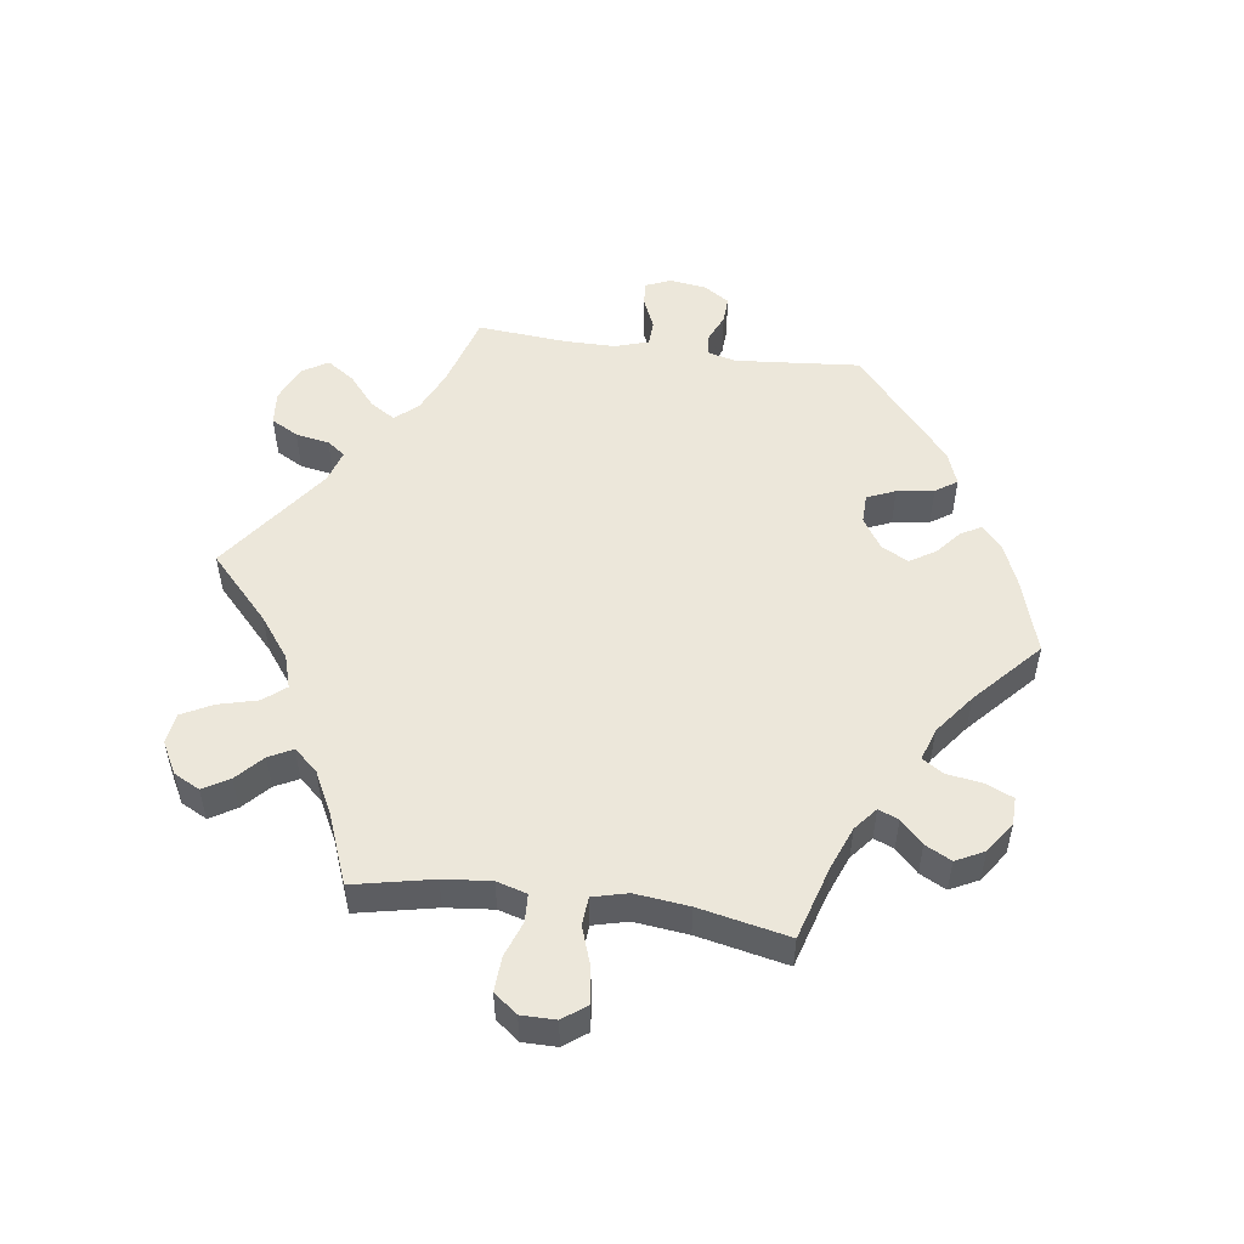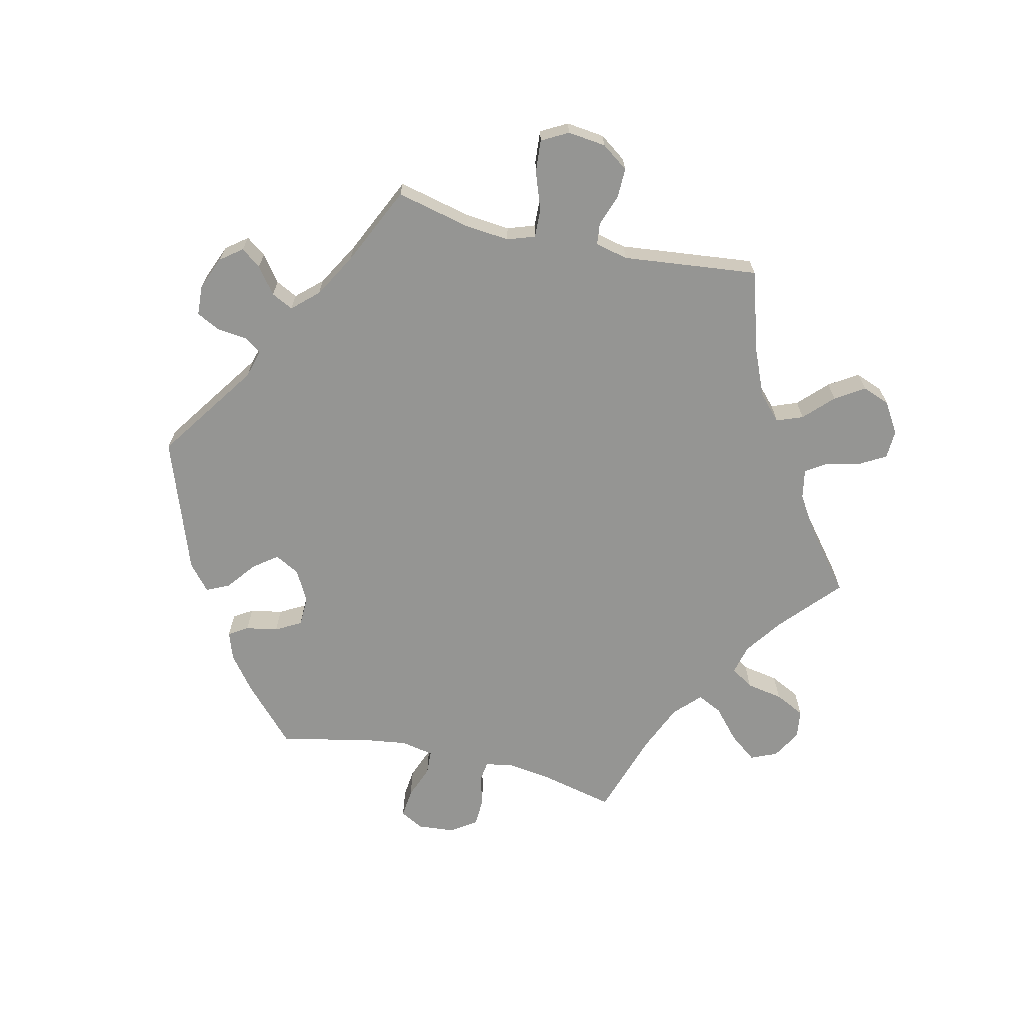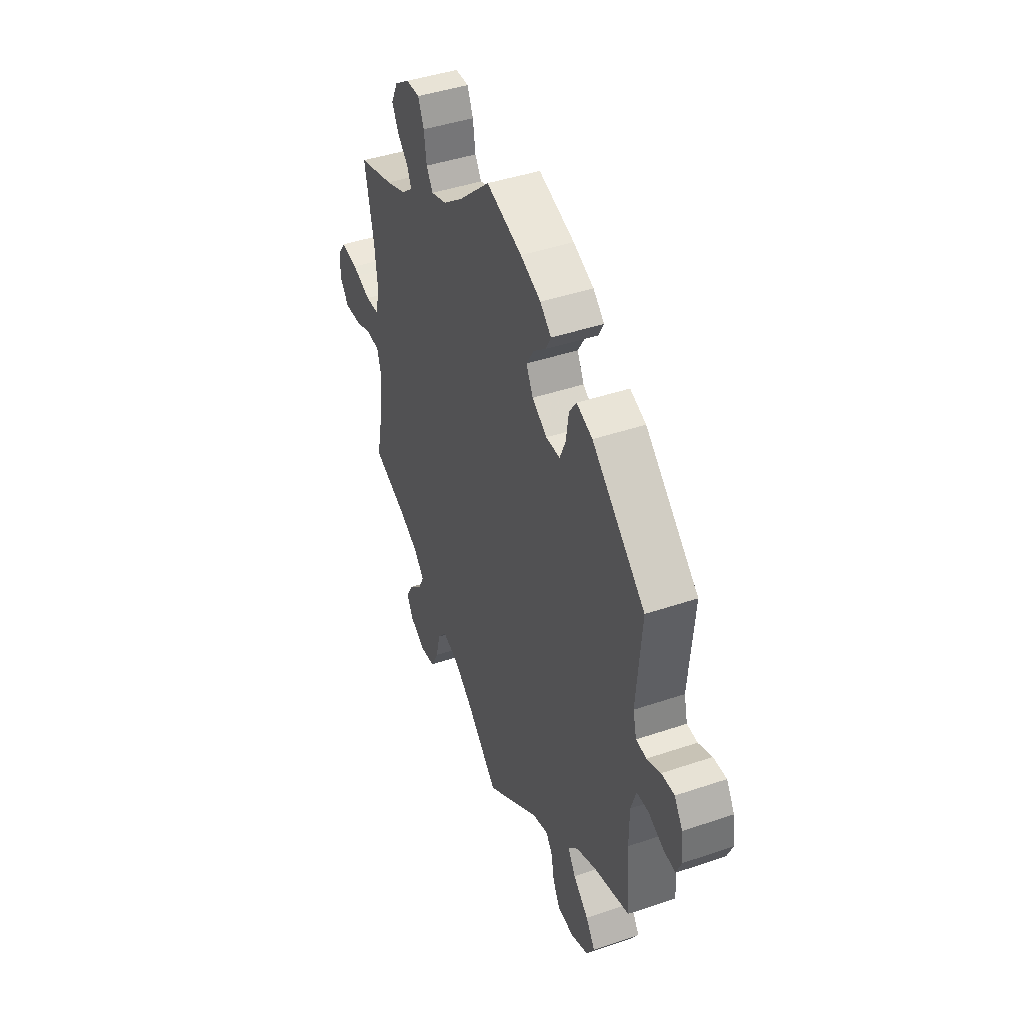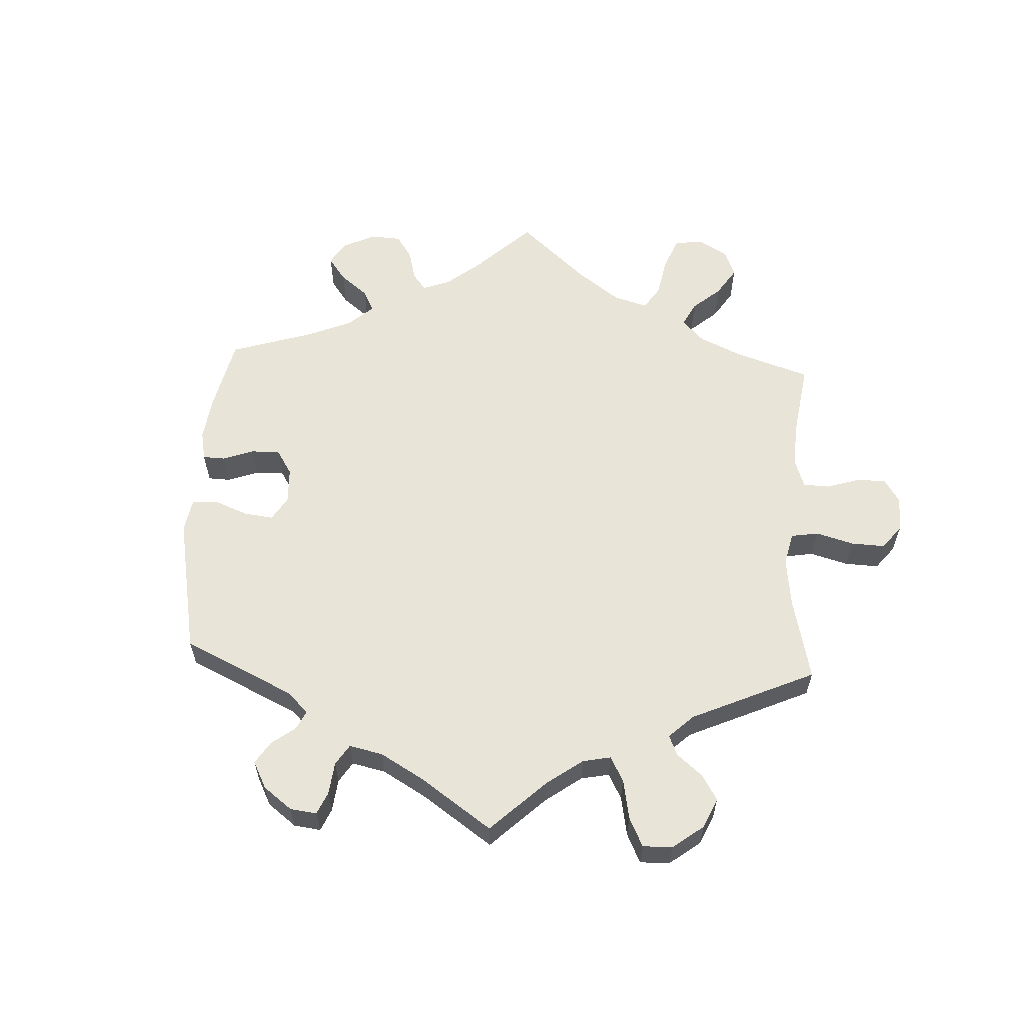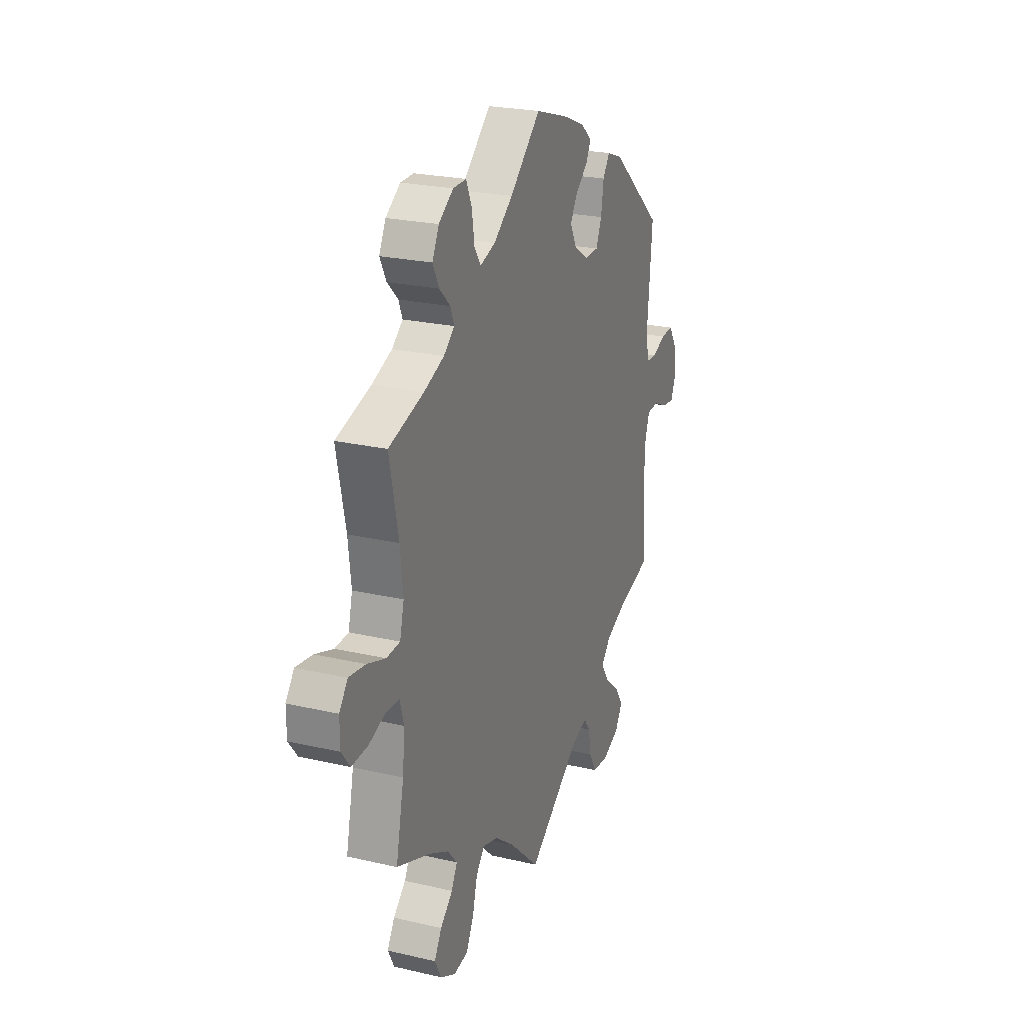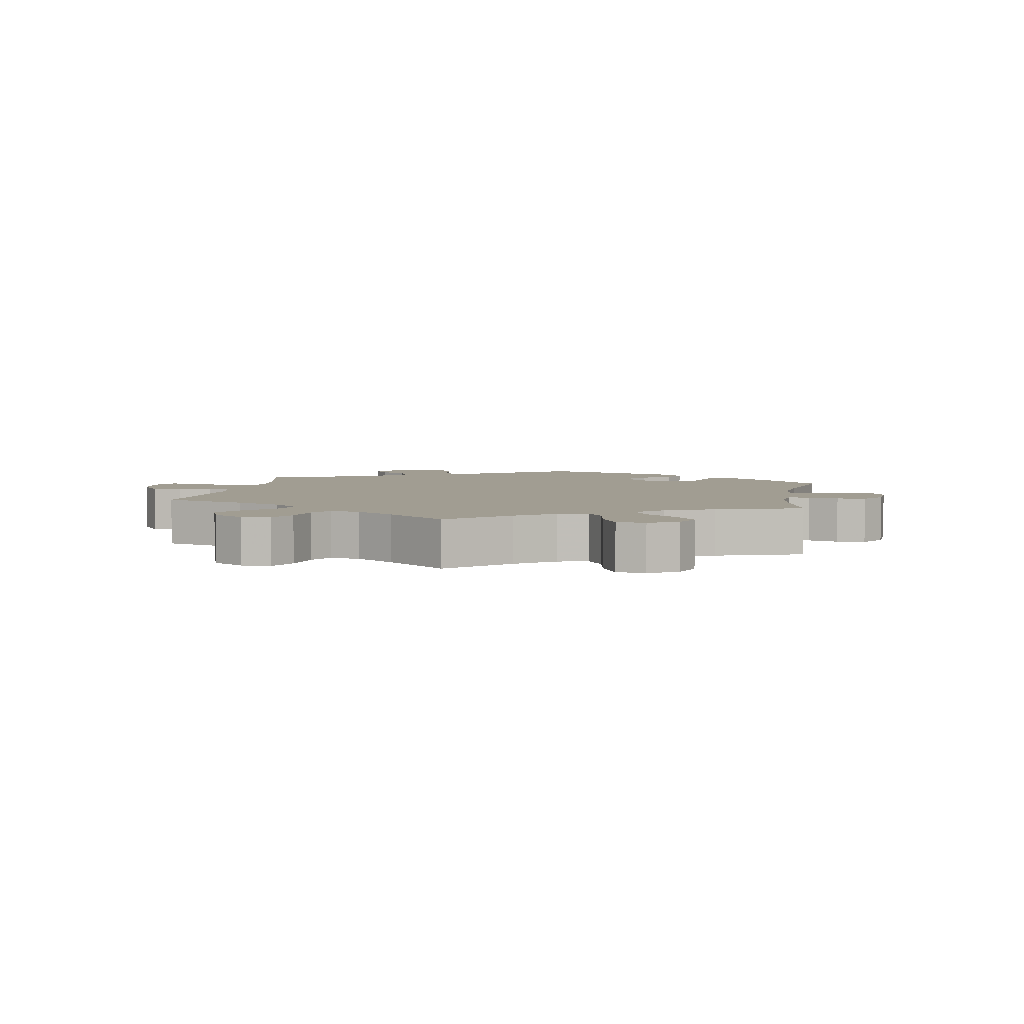
<metadata>
{"format":"obj","ext":"obj","renderer":"f3d","projection":"perspective","resolution":1024,"background":"white","views":[{"elev":52.1,"azim":-82.1,"up":"+Y"},{"elev":-67.3,"azim":137.2,"up":"+Y"},{"elev":43.3,"azim":68.1,"up":"+Z"},{"elev":59.8,"azim":123.1,"up":"+Y"},{"elev":23.7,"azim":-68.7,"up":"+Z"},{"elev":4.6,"azim":-110.1,"up":"+Y"}]}
</metadata>
<code>
v -0.39 0.07 0.322
v -0.327 0.07 0.347
v -0.293 0.07 0.375
v -0.305 0.07 0.405
v -0.339 0.07 0.438
v -0.359 0.07 0.477
v -0.338 0.07 0.519
v -0.292 0.07 0.551
v -0.251 0.07 0.552
v -0.233 0.07 0.511
v -0.225 0.07 0.458
v -0.205 0.07 0.427
v -0.157 0.07 0.443
v -0.097 0.07 0.489
v 0 0.07 0.578
v 0.11 0.07 0.544
v 0.173 0.07 0.518
v 0.207 0.07 0.488
v 0.191 0.07 0.458
v 0.153 0.07 0.426
v 0.13 0.07 0.388
v 0.151 0.07 0.348
v 0.197 0.07 0.319
v 0.24 0.07 0.32
v 0.258 0.07 0.362
v 0.266 0.07 0.417
v 0.288 0.07 0.449
v 0.337 0.07 0.431
v 0.501 0.07 0.29
v 0.485 0.07 0.105
v 0.496 0.07 0.061
v 0.528 0.07 0.059
v 0.57 0.07 0.077
v 0.61 0.07 0.079
v 0.635 0.07 0.04
v 0.642 0.07 -0.014
v 0.626 0.07 -0.052
v 0.589 0.07 -0.048
v 0.543 0.07 -0.028
v 0.506 0.07 -0.03
v 0.49 0.07 -0.08
v 0.49 0.07 -0.157
v 0.501 0.07 -0.289
v 0.39 0.07 -0.322
v 0.328 0.07 -0.35
v 0.299 0.07 -0.383
v 0.322 0.07 -0.42
v 0.369 0.07 -0.46
v 0.397 0.07 -0.501
v 0.373 0.07 -0.54
v 0.319 0.07 -0.563
v 0.269 0.07 -0.558
v 0.247 0.07 -0.518
v 0.238 0.07 -0.468
v 0.218 0.07 -0.441
v 0.169 0.07 -0.456
v 0.001 0.07 -0.578
v -0.095 0.07 -0.488
v -0.156 0.07 -0.442
v -0.205 0.07 -0.427
v -0.232 0.07 -0.46
v -0.247 0.07 -0.518
v -0.271 0.07 -0.564
v -0.316 0.07 -0.571
v -0.364 0.07 -0.545
v -0.384 0.07 -0.506
v -0.361 0.07 -0.467
v -0.322 0.07 -0.431
v -0.304 0.07 -0.396
v -0.334 0.07 -0.361
v -0.394 0.07 -0.33
v -0.501 0.07 -0.288
v -0.476 0.07 -0.17
v -0.469 0.07 -0.099
v -0.482 0.07 -0.054
v -0.523 0.07 -0.052
v -0.576 0.07 -0.071
v -0.627 0.07 -0.074
v -0.654 0.07 -0.039
v -0.654 0.07 0.012
v -0.628 0.07 0.047
v -0.576 0.07 0.04
v -0.518 0.07 0.02
v -0.476 0.07 0.023
v -0.463 0.07 0.075
v -0.472 0.07 0.155
v -0.5 0.07 0.289
v -0.39 0 0.322
v -0.327 0 0.347
v -0.293 0 0.375
v -0.305 0 0.405
v -0.339 0 0.438
v -0.359 0 0.477
v -0.338 0 0.519
v -0.292 0 0.551
v -0.251 0 0.552
v -0.233 0 0.511
v -0.225 0 0.458
v -0.205 0 0.427
v -0.157 0 0.443
v -0.097 0 0.489
v 0 0 0.578
v 0.11 0 0.544
v 0.173 0 0.518
v 0.207 0 0.488
v 0.191 0 0.458
v 0.153 0 0.426
v 0.13 0 0.388
v 0.151 0 0.348
v 0.197 0 0.319
v 0.24 0 0.32
v 0.258 0 0.362
v 0.266 0 0.417
v 0.288 0 0.449
v 0.337 0 0.431
v 0.501 0 0.29
v 0.485 0 0.105
v 0.496 0 0.061
v 0.528 0 0.059
v 0.57 0 0.077
v 0.61 0 0.079
v 0.635 0 0.04
v 0.642 0 -0.014
v 0.626 0 -0.052
v 0.589 0 -0.048
v 0.543 0 -0.028
v 0.506 0 -0.03
v 0.49 0 -0.08
v 0.49 0 -0.157
v 0.501 0 -0.289
v 0.39 0 -0.322
v 0.328 0 -0.35
v 0.299 0 -0.383
v 0.322 0 -0.42
v 0.369 0 -0.46
v 0.397 0 -0.501
v 0.373 0 -0.54
v 0.319 0 -0.563
v 0.269 0 -0.558
v 0.247 0 -0.518
v 0.238 0 -0.468
v 0.218 0 -0.441
v 0.169 0 -0.456
v 0.001 0 -0.578
v -0.095 0 -0.488
v -0.156 0 -0.442
v -0.205 0 -0.427
v -0.232 0 -0.46
v -0.247 0 -0.518
v -0.271 0 -0.564
v -0.316 0 -0.571
v -0.364 0 -0.545
v -0.384 0 -0.506
v -0.361 0 -0.467
v -0.322 0 -0.431
v -0.304 0 -0.396
v -0.334 0 -0.361
v -0.394 0 -0.33
v -0.501 0 -0.288
v -0.476 0 -0.17
v -0.469 0 -0.099
v -0.482 0 -0.054
v -0.523 0 -0.052
v -0.576 0 -0.071
v -0.627 0 -0.074
v -0.654 0 -0.039
v -0.654 0 0.012
v -0.628 0 0.047
v -0.576 0 0.04
v -0.518 0 0.02
v -0.476 0 0.023
v -0.463 0 0.075
v -0.472 0 0.155
v -0.5 0 0.289
f 86 87 1
f 85 86 1 2
f 84 85 2 3
f 80 81 82 83
f 78 79 80 83
f 76 77 78 83
f 75 76 83 84
f 74 75 84 3
f 71 72 73
f 70 71 73 74
f 69 70 74 3
f 65 66 67 68
f 65 68 69
f 64 65 69
f 61 62 63 64
f 61 64 69
f 60 61 69 3
f 56 57 58
f 55 56 58 59
f 51 52 53 54
f 51 54 55
f 50 51 55
f 47 48 49 50
f 46 47 50 55
f 45 46 55 59
f 42 43 44
f 41 42 44 45
f 40 41 45 59
f 36 37 38 39
f 36 39 40
f 35 36 40
f 32 33 34 35
f 31 32 35 40
f 30 31 40 59
f 25 26 27 28
f 24 25 28 29
f 23 24 29 30
f 17 18 19 20
f 17 20 21
f 14 15 16 17
f 13 14 17 21
f 12 13 21 22
f 8 9 10 11
f 8 11 12
f 7 8 12
f 4 5 6 7
f 3 4 7 12
f 23 30 59 60
f 22 23 60
f 3 12 22 60
f 88 174 173
f 89 88 173 172
f 90 89 172 171
f 170 169 168 167
f 170 167 166 165
f 170 165 164 163
f 171 170 163 162
f 90 171 162 161
f 160 159 158
f 161 160 158 157
f 90 161 157 156
f 155 154 153 152
f 156 155 152
f 156 152 151
f 151 150 149 148
f 156 151 148
f 90 156 148 147
f 145 144 143
f 146 145 143 142
f 141 140 139 138
f 142 141 138
f 142 138 137
f 137 136 135 134
f 142 137 134 133
f 146 142 133 132
f 131 130 129
f 132 131 129 128
f 146 132 128 127
f 126 125 124 123
f 127 126 123
f 127 123 122
f 122 121 120 119
f 127 122 119 118
f 146 127 118 117
f 115 114 113 112
f 116 115 112 111
f 117 116 111 110
f 107 106 105 104
f 108 107 104
f 104 103 102 101
f 108 104 101 100
f 109 108 100 99
f 98 97 96 95
f 99 98 95
f 99 95 94
f 94 93 92 91
f 99 94 91 90
f 147 146 117 110
f 147 110 109
f 147 109 99 90
f 1 88 89 2
f 2 89 90 3
f 3 90 91 4
f 4 91 92 5
f 5 92 93 6
f 6 93 94 7
f 7 94 95 8
f 8 95 96 9
f 9 96 97 10
f 10 97 98 11
f 11 98 99 12
f 12 99 100 13
f 13 100 101 14
f 14 101 102 15
f 15 102 103 16
f 16 103 104 17
f 17 104 105 18
f 18 105 106 19
f 19 106 107 20
f 20 107 108 21
f 21 108 109 22
f 22 109 110 23
f 23 110 111 24
f 24 111 112 25
f 25 112 113 26
f 26 113 114 27
f 27 114 115 28
f 28 115 116 29
f 29 116 117 30
f 30 117 118 31
f 31 118 119 32
f 32 119 120 33
f 33 120 121 34
f 34 121 122 35
f 35 122 123 36
f 36 123 124 37
f 37 124 125 38
f 38 125 126 39
f 39 126 127 40
f 40 127 128 41
f 41 128 129 42
f 42 129 130 43
f 43 130 131 44
f 44 131 132 45
f 45 132 133 46
f 46 133 134 47
f 47 134 135 48
f 48 135 136 49
f 49 136 137 50
f 50 137 138 51
f 51 138 139 52
f 52 139 140 53
f 53 140 141 54
f 54 141 142 55
f 55 142 143 56
f 56 143 144 57
f 57 144 145 58
f 58 145 146 59
f 59 146 147 60
f 60 147 148 61
f 61 148 149 62
f 62 149 150 63
f 63 150 151 64
f 64 151 152 65
f 65 152 153 66
f 66 153 154 67
f 67 154 155 68
f 68 155 156 69
f 69 156 157 70
f 70 157 158 71
f 71 158 159 72
f 72 159 160 73
f 73 160 161 74
f 74 161 162 75
f 75 162 163 76
f 76 163 164 77
f 77 164 165 78
f 78 165 166 79
f 79 166 167 80
f 80 167 168 81
f 81 168 169 82
f 82 169 170 83
f 83 170 171 84
f 84 171 172 85
f 85 172 173 86
f 86 173 174 87
f 87 174 88 1

</code>
